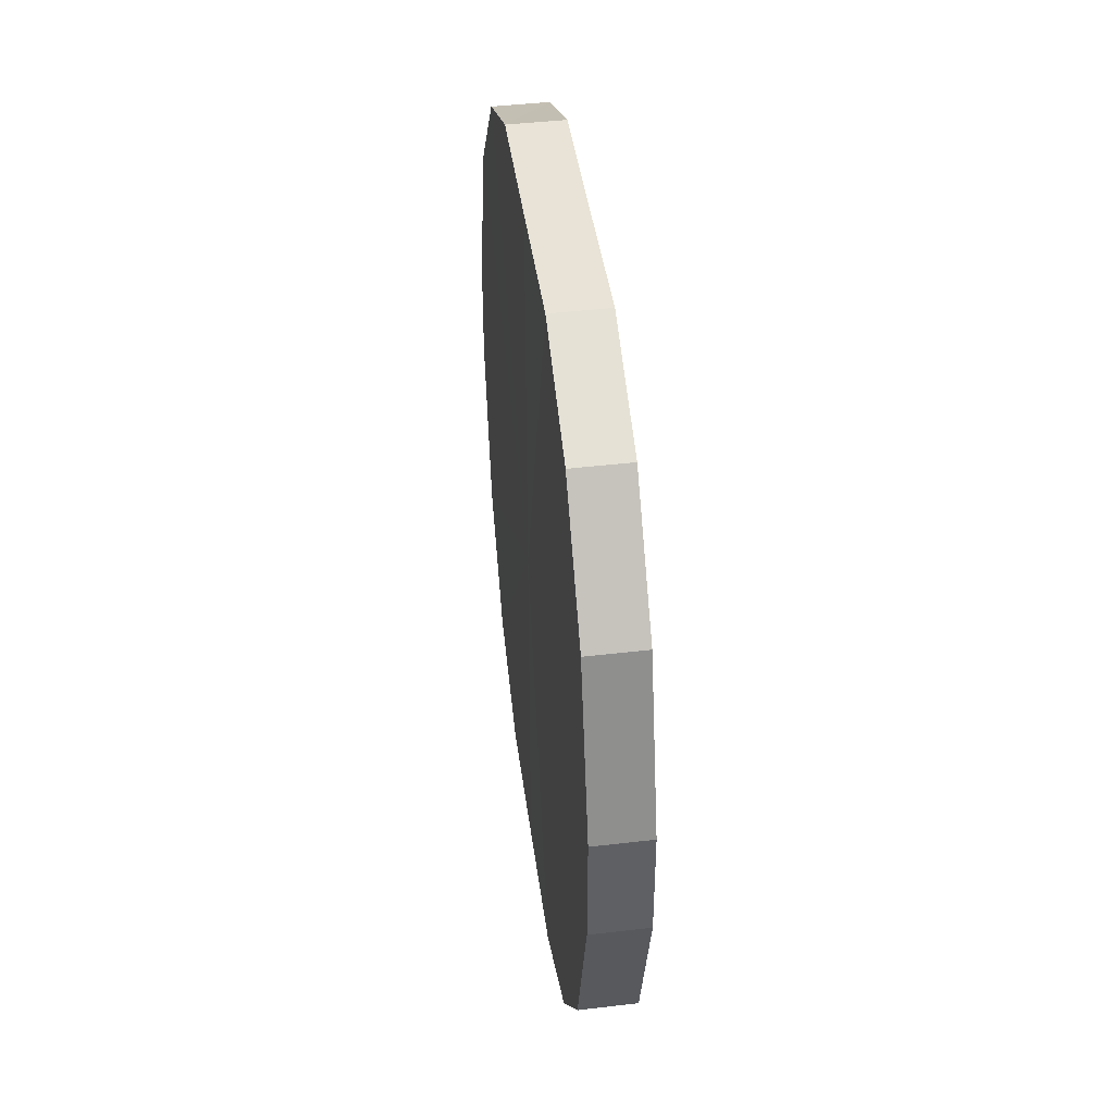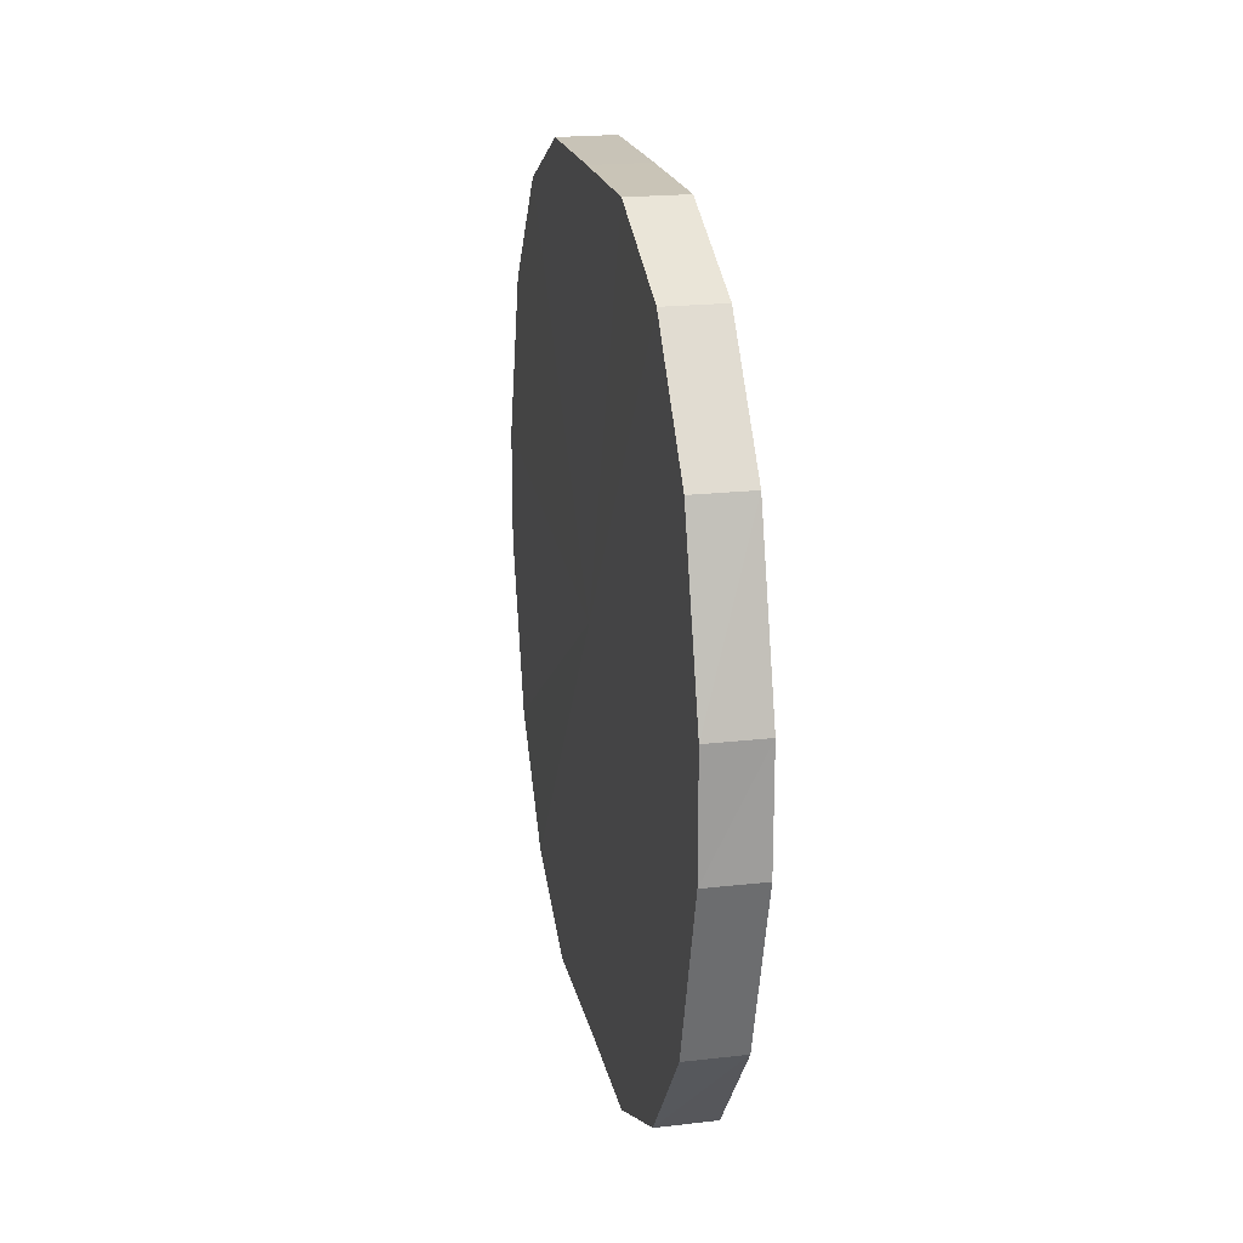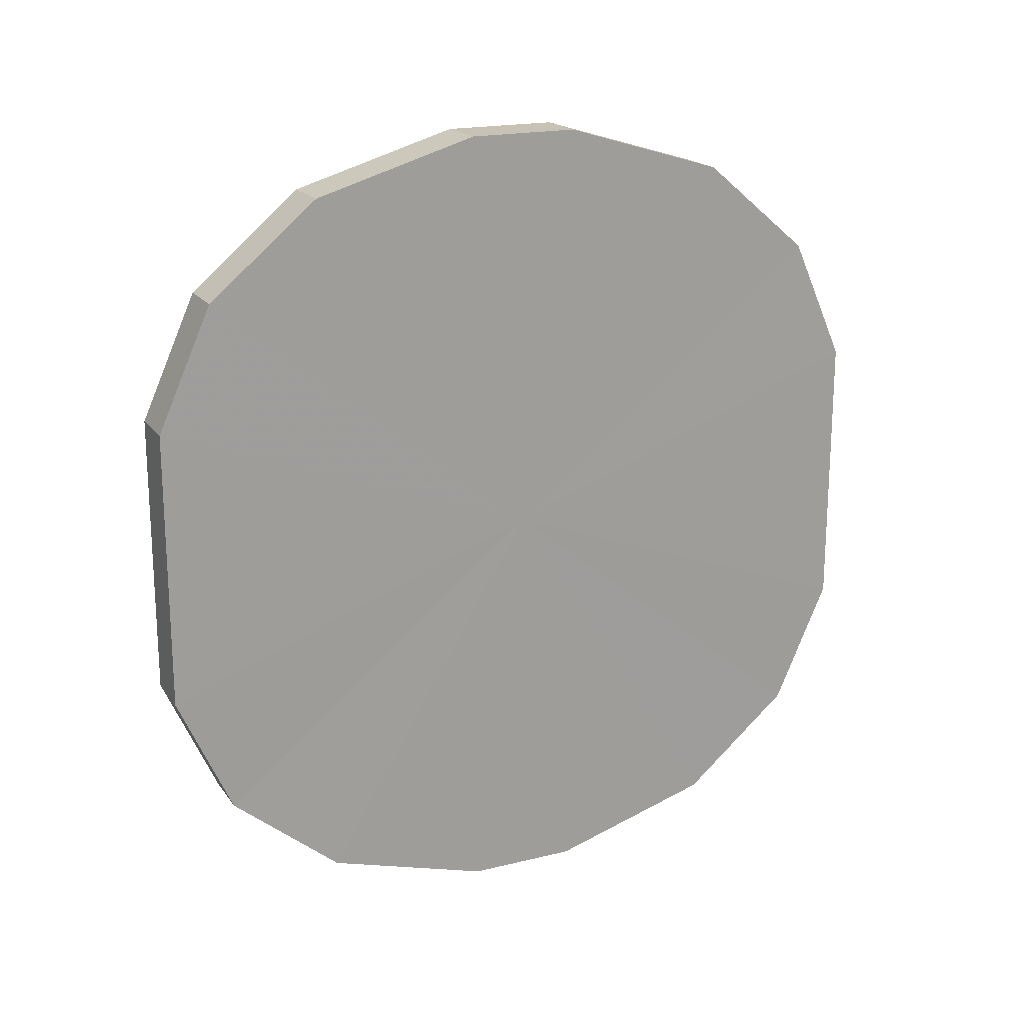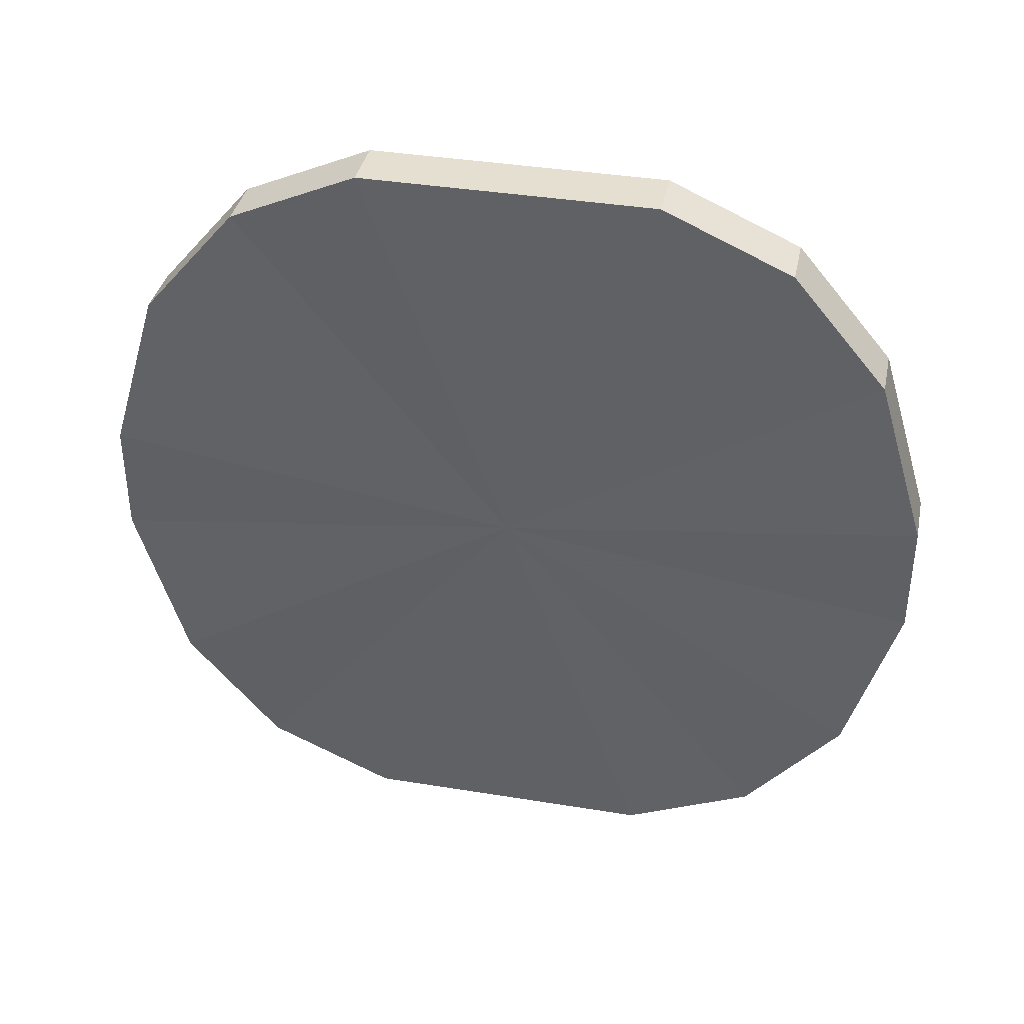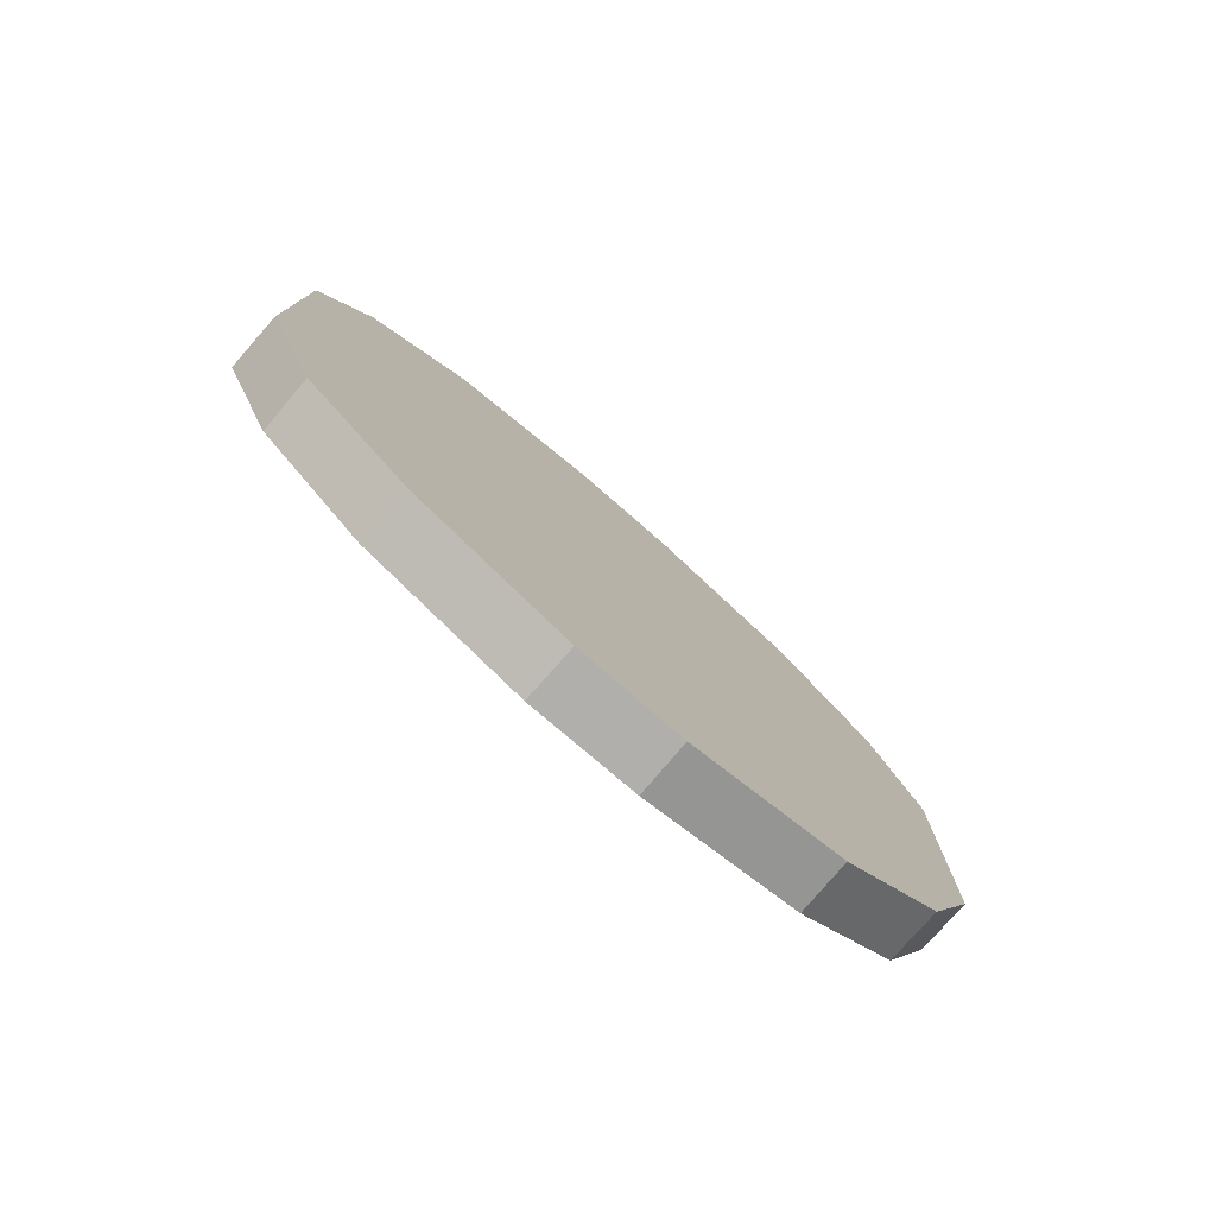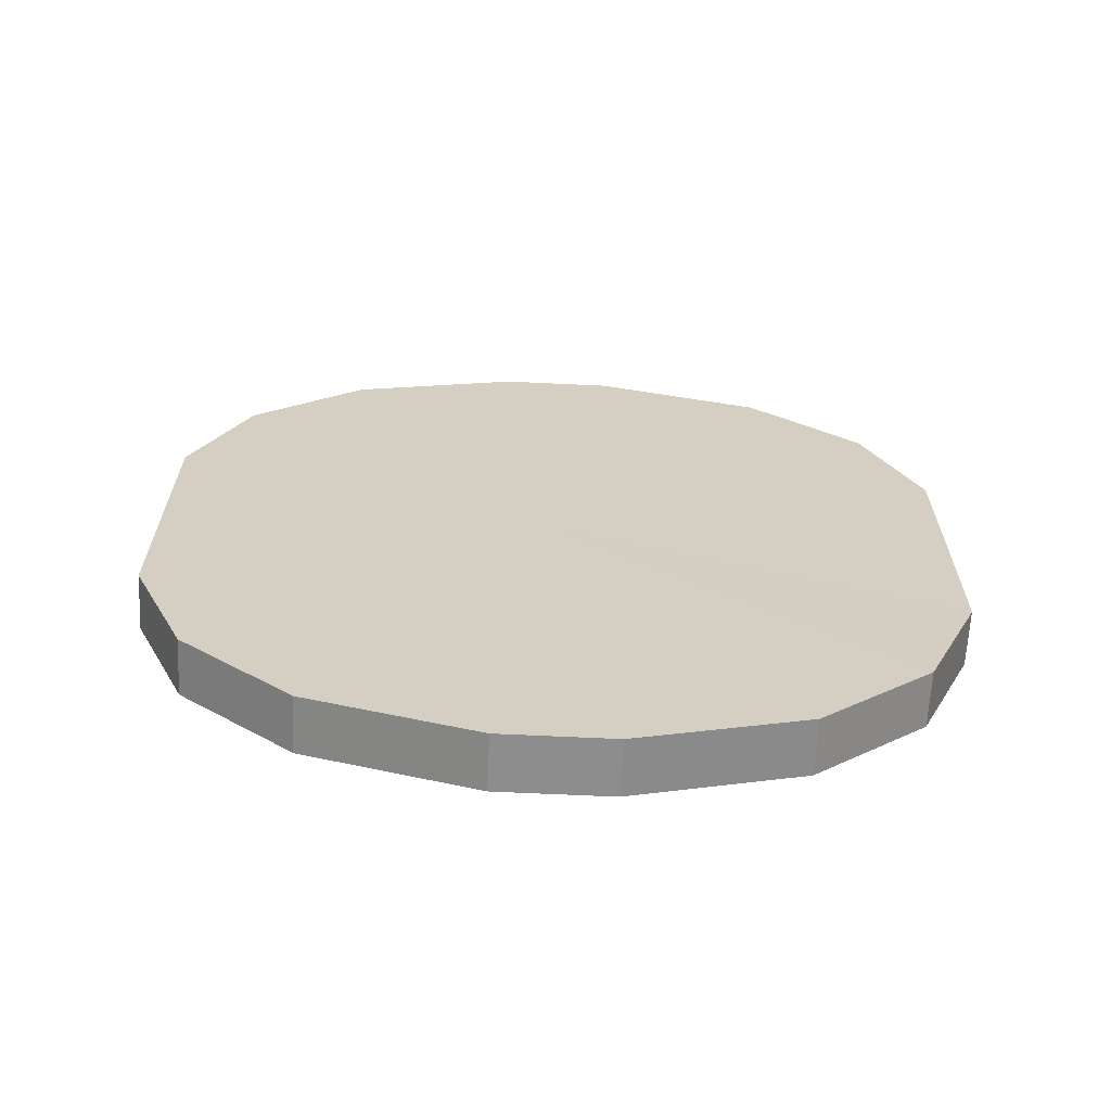
<metadata>
{"format":"obj","ext":"obj","renderer":"f3d","projection":"perspective","resolution":1024,"background":"white","views":[{"elev":41.9,"azim":172.7,"up":"+Y"},{"elev":19.8,"azim":168.6,"up":"+Y"},{"elev":18.9,"azim":65.0,"up":"+Z"},{"elev":37.9,"azim":101.8,"up":"+Y"},{"elev":-78.1,"azim":-131.0,"up":"+Z"},{"elev":-64.9,"azim":-92.8,"up":"+Z"}]}
</metadata>
<code>
o 4737
v 2213 1872 9.975
v 2213 1872 10
v 2213 1872 9.975
v 2213 1872 10.02
v 2213 1872 10
v 2213 1872 9.949
v 2213 1872 9.949
v 2213 1872 10.04
v 2213 1872 10.02
v 2213 1872 9.927
v 2213 1872 9.927
v 2213 1872 10.05
v 2213 1872 10.04
v 2213 1872 9.91
v 2213 1872 9.91
v 2213 1872 10.05
v 2213 1872 10.05
v 2213 1872 9.901
v 2213 1872 9.901
v 2213 1872 10.04
v 2213 1872 10.05
v 2213 1872 9.901
v 2213 1872 9.901
v 2213 1872 10.02
v 2213 1872 10.04
v 2213 1872 9.91
v 2213 1872 9.91
v 2213 1872 10
v 2213 1872 10.02
v 2213 1872 9.927
v 2213 1872 9.927
v 2213 1872 9.975
v 2213 1872 10
v 2213 1872 9.949
v 2213 1872 9.949
v 2213 1872 9.975
v 2213 1872 9.975
v 2213 1872 10
v 2213 1872 10
v 2213 1872 10.02
v 2213 1872 10.02
v 2213 1872 9.949
v 2213 1872 9.975
v 2213 1872 9.927
v 2213 1872 9.949
v 2213 1872 10.04
v 2213 1872 10.04
v 2213 1872 9.91
v 2213 1872 9.927
v 2213 1872 9.901
v 2213 1872 9.91
v 2213 1872 10.05
v 2213 1872 10.05
v 2213 1872 9.901
v 2213 1872 9.901
v 2213 1872 9.91
v 2213 1872 9.901
v 2213 1872 10.05
v 2213 1872 10.05
v 2213 1872 9.927
v 2213 1872 9.91
v 2213 1872 9.949
v 2213 1872 9.927
v 2213 1872 10.04
v 2213 1872 10.04
v 2213 1872 9.975
v 2213 1872 9.949
v 2213 1872 10
v 2213 1872 9.975
v 2213 1872 10.02
v 2213 1872 10.02
v 2213 1872 10
v 2213 1872 9.975
v 2213 1872 10
v 2213 1872 9.975
v 2213 1872 10.02
v 2213 1872 9.949
v 2213 1872 10.04
v 2213 1872 9.927
v 2213 1872 10.05
v 2213 1872 9.91
v 2213 1872 10.05
v 2213 1872 9.901
v 2213 1872 10.04
v 2213 1872 9.901
v 2213 1872 10.02
v 2213 1872 9.91
v 2213 1872 10
v 2213 1872 9.927
v 2213 1872 9.975
v 2213 1872 9.949
v 2213 1872 9.975
v 2213 1872 9.975
v 2213 1872 10
v 2213 1872 9.949
v 2213 1872 10.02
v 2213 1872 9.927
v 2213 1872 10.04
v 2213 1872 9.91
v 2213 1872 10.05
v 2213 1872 9.901
v 2213 1872 10.05
v 2213 1872 9.901
v 2213 1872 10.04
v 2213 1872 9.91
v 2213 1872 10.02
v 2213 1872 9.927
v 2213 1872 10
v 2213 1872 9.949
v 2213 1872 9.975
f 1 2 3
f 2 4 5
f 6 1 7
f 4 8 9
f 10 6 11
f 8 12 13
f 14 10 15
f 12 16 17
f 18 14 19
f 16 20 21
f 22 18 23
f 20 24 25
f 26 22 27
f 24 28 29
f 30 26 31
f 28 32 33
f 34 30 35
f 32 34 36
f 37 38 39
f 39 40 41
f 42 43 37
f 44 45 42
f 41 46 47
f 48 49 44
f 50 51 48
f 47 52 53
f 54 55 50
f 56 57 54
f 53 58 59
f 60 61 56
f 62 63 60
f 59 64 65
f 66 67 62
f 68 69 66
f 65 70 71
f 71 72 68
f 73 74 75
f 73 76 74
f 73 75 77
f 73 78 76
f 73 77 79
f 73 80 78
f 73 79 81
f 73 82 80
f 73 81 83
f 73 84 82
f 73 83 85
f 73 86 84
f 73 85 87
f 73 88 86
f 73 87 89
f 73 90 88
f 73 89 91
f 73 91 90
f 92 93 94
f 92 95 93
f 92 94 96
f 92 97 95
f 92 96 98
f 92 99 97
f 92 98 100
f 92 101 99
f 92 100 102
f 92 103 101
f 92 102 104
f 92 105 103
f 92 104 106
f 92 107 105
f 92 106 108
f 92 109 107
f 92 108 110
f 92 110 109

</code>
